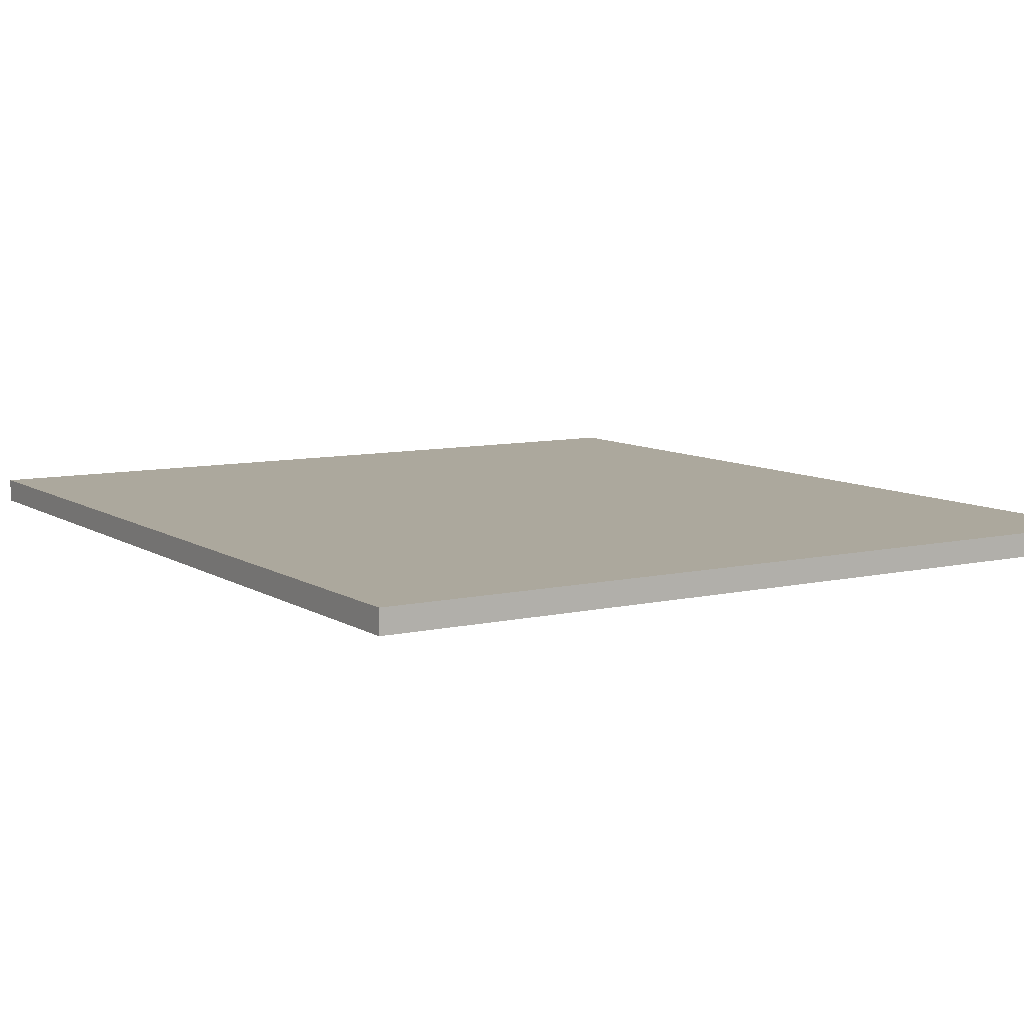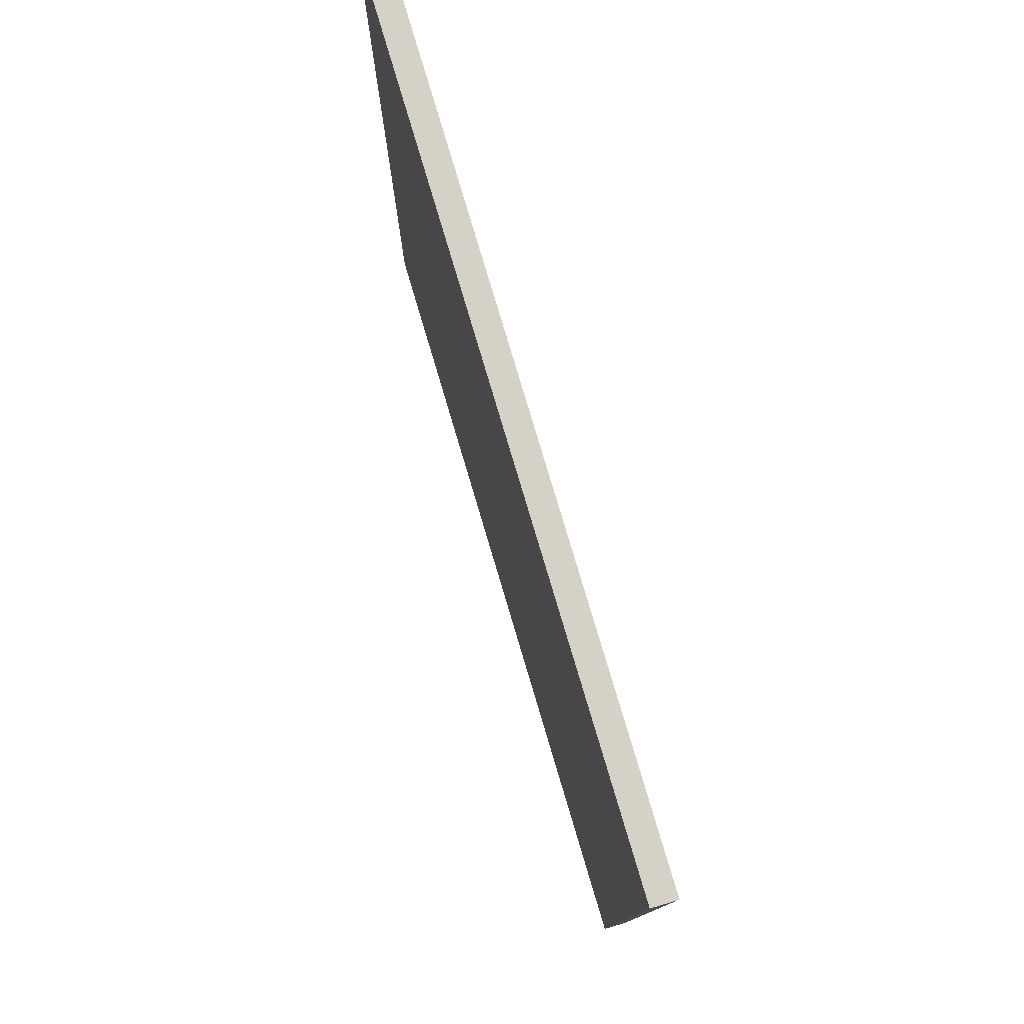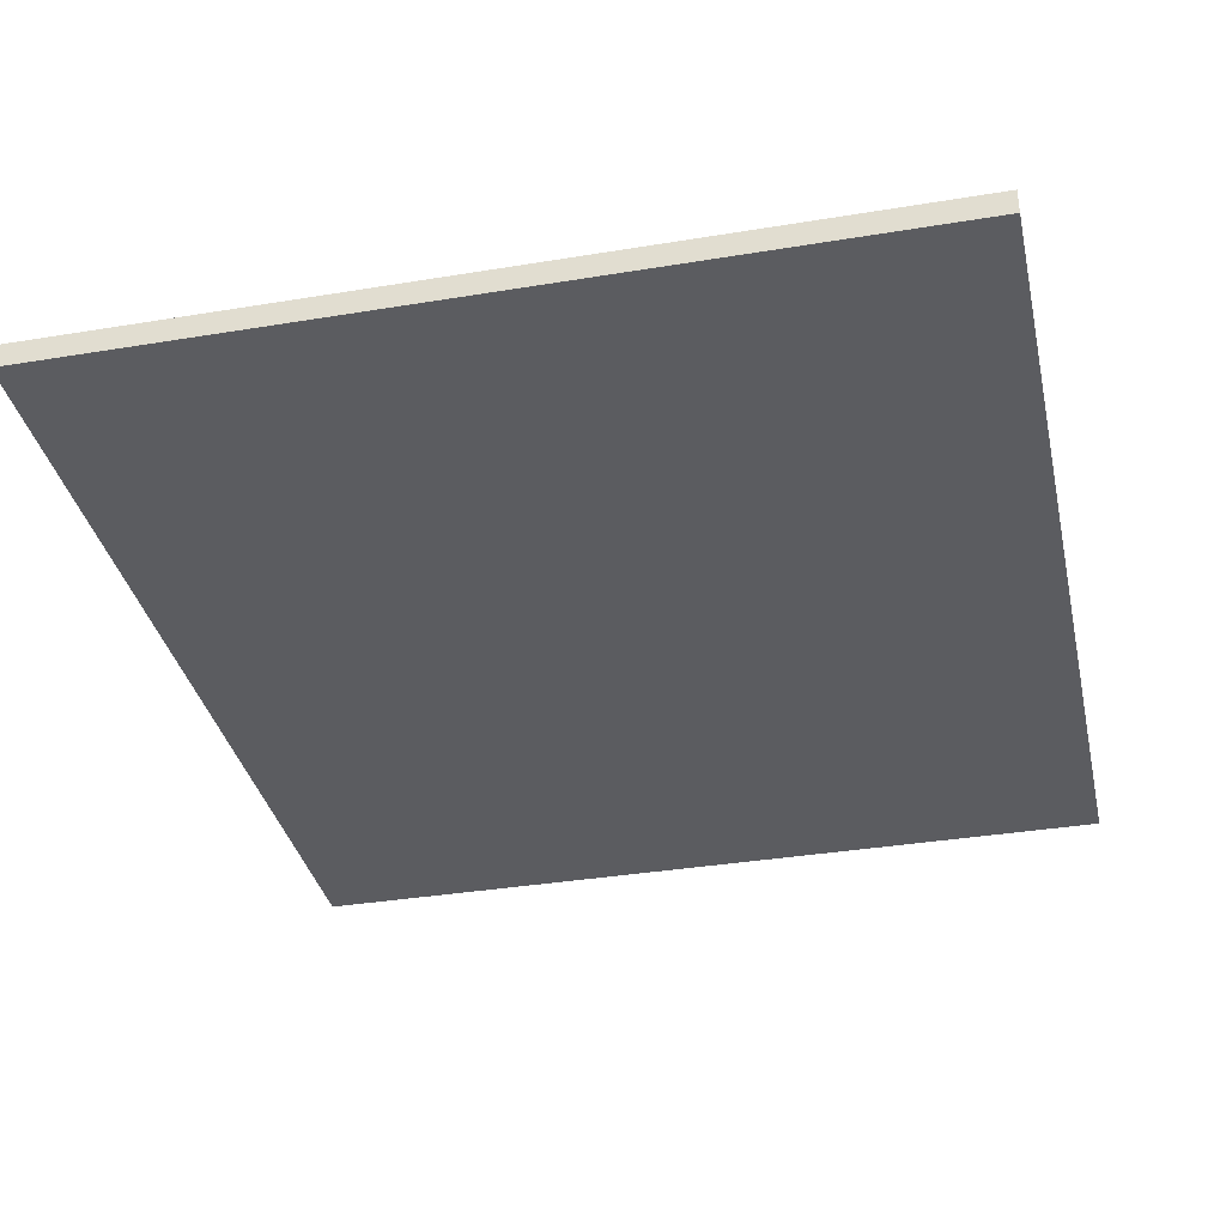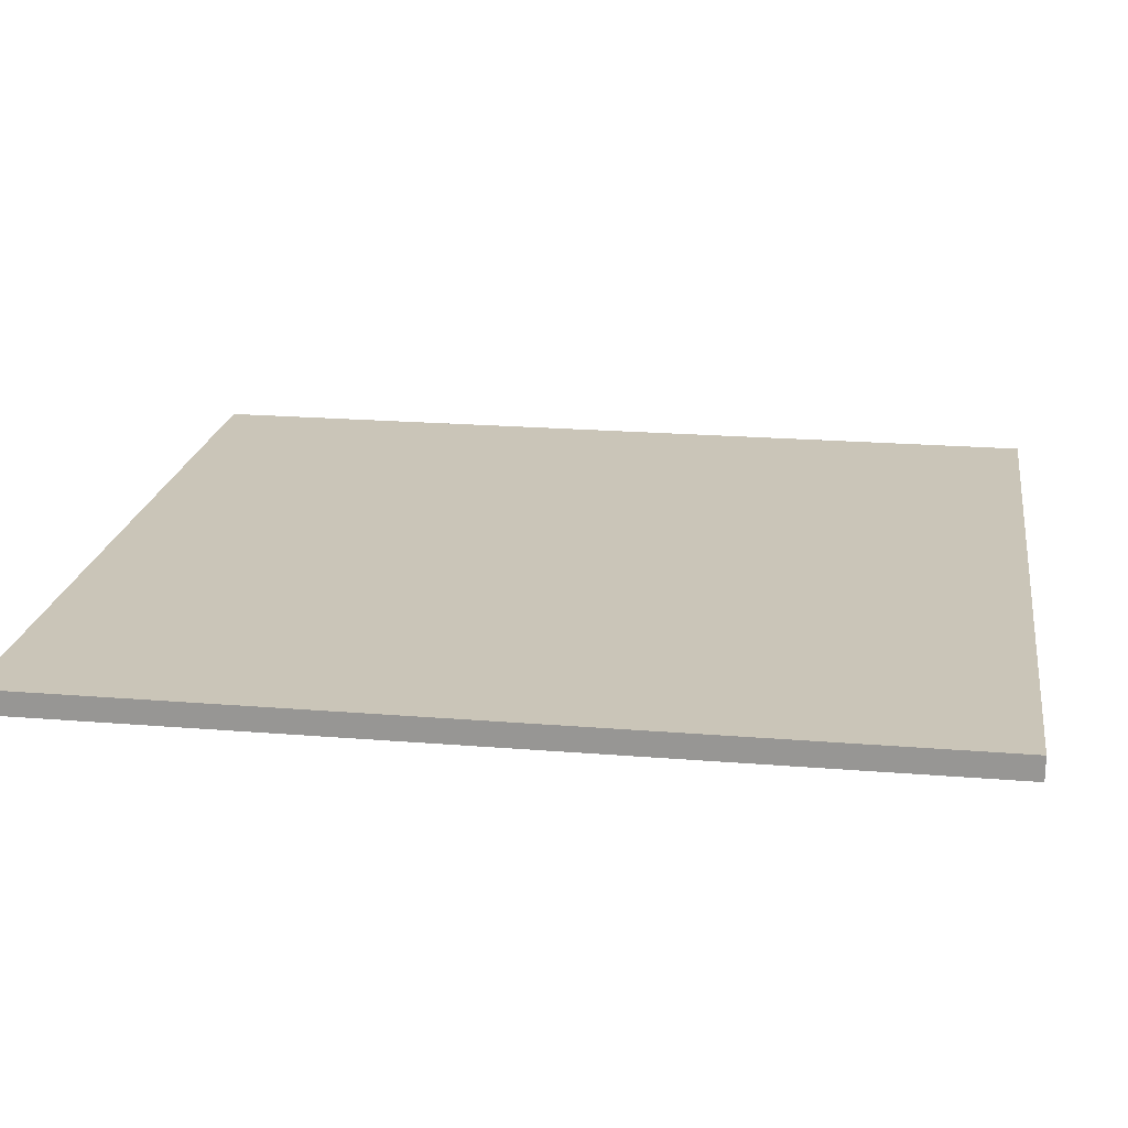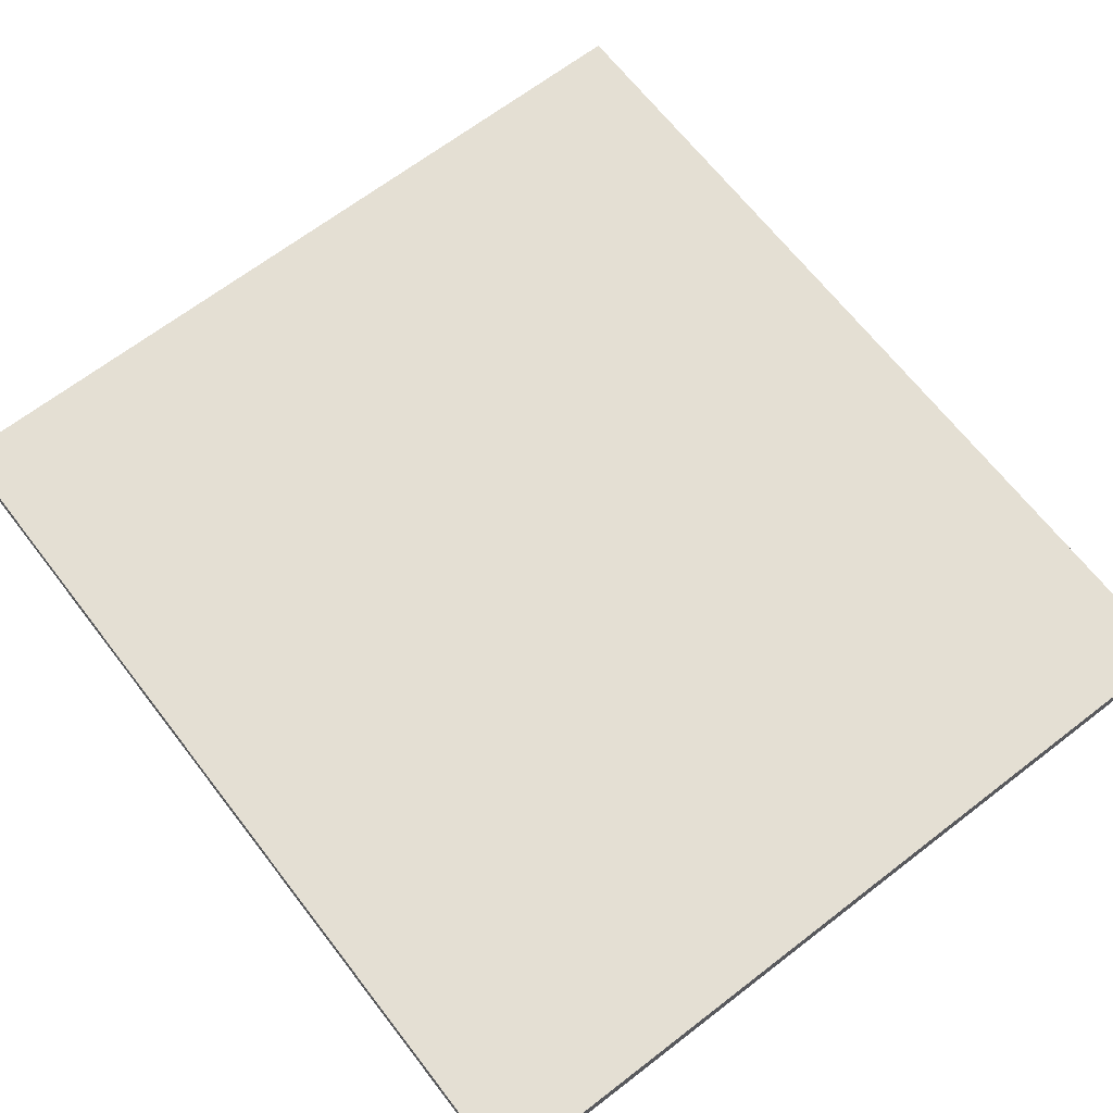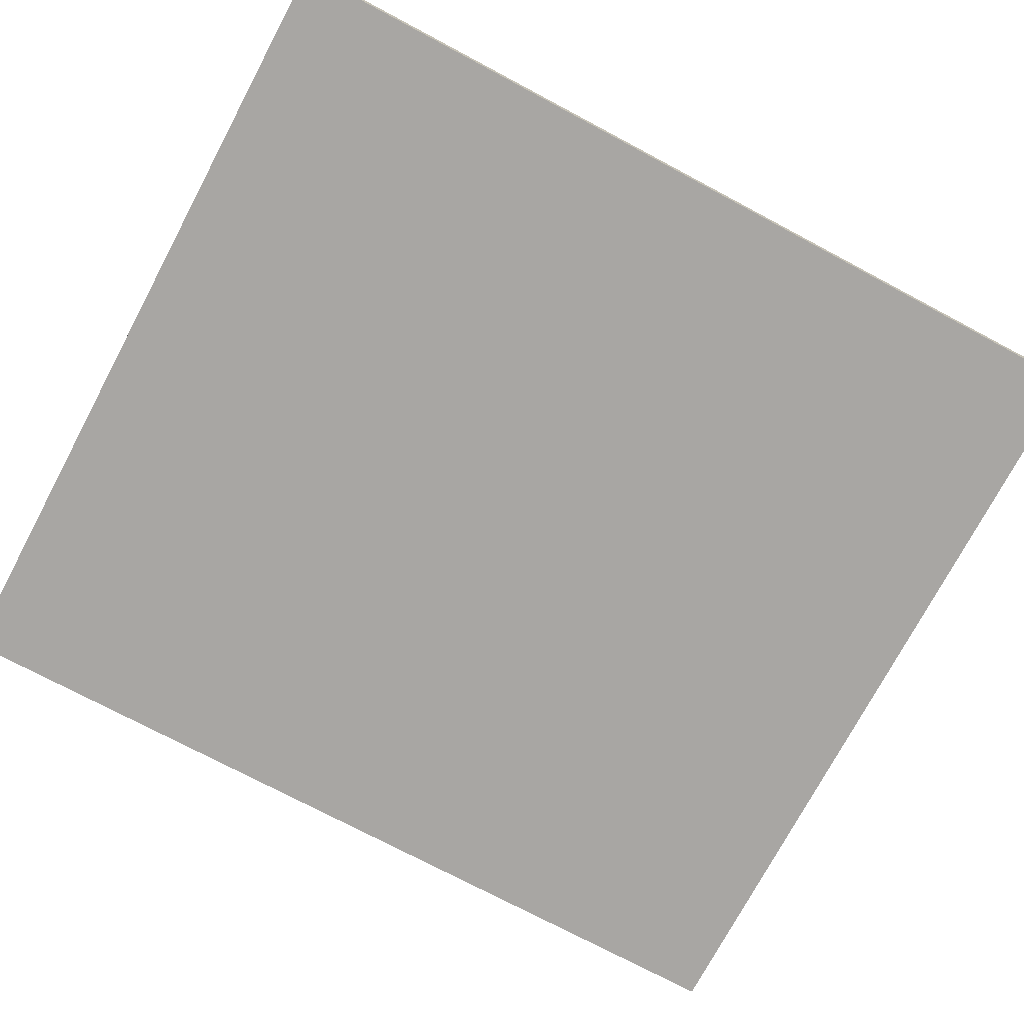
<metadata>
{"format":"obj","ext":"obj","renderer":"f3d","projection":"perspective","resolution":1024,"background":"white","views":[{"elev":8.6,"azim":-31.8,"up":"+Z"},{"elev":79.2,"azim":73.4,"up":"+Y"},{"elev":-35.3,"azim":-167.6,"up":"+Z"},{"elev":20.5,"azim":98.5,"up":"+Z"},{"elev":66.6,"azim":-37.7,"up":"+Z"},{"elev":-74.3,"azim":62.0,"up":"+Z"}]}
</metadata>
<code>
v  0.6865 -0.7645 -0
v  0.6865 -0.7645 0.04
v  -0.6865 -0.7645 0.04
v  -0.6865 -0.7645 -0
v  -0.6865 0.7582 -0
v  0.6865 0.7582 -0
v  0.6865 0.7582 0.04
v  -0.6865 0.7582 0.04
o Painting_012
g Painting_012
f 1 2 3
f 3 4 1
f 2 1 4
f 4 3 2
f 4 5 6
f 6 1 4
f 5 4 1
f 1 6 5
f 7 6 5
f 5 8 7
f 6 7 8
f 8 5 6
f 2 1 6
f 6 7 2
f 1 2 7
f 7 6 1
f 2 7 8
f 8 3 2
f 7 2 3
f 3 8 7
f 8 5 4
f 4 3 8
f 5 8 3
f 3 4 5

</code>
